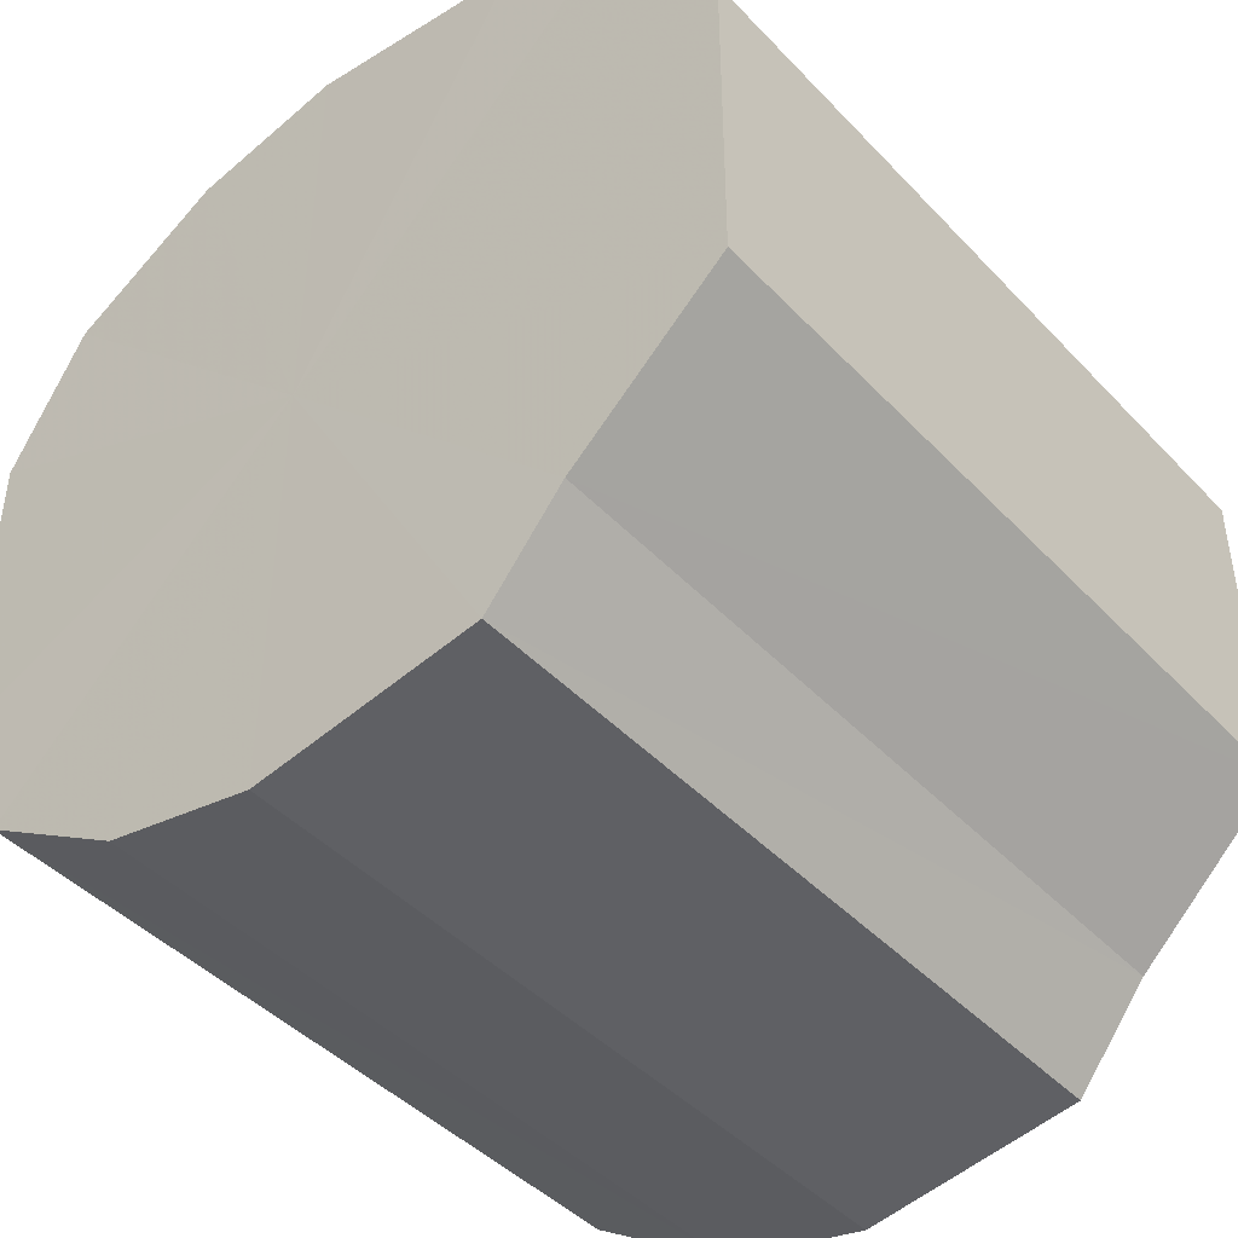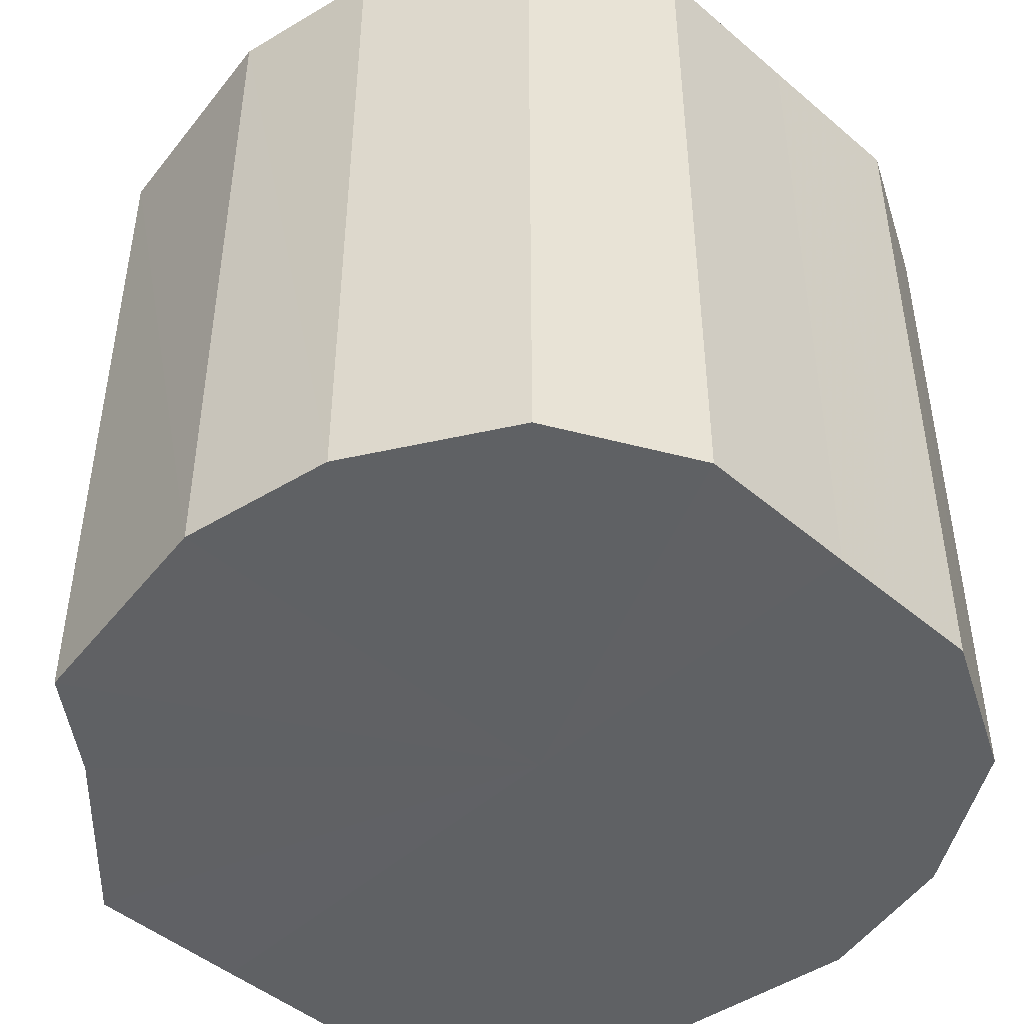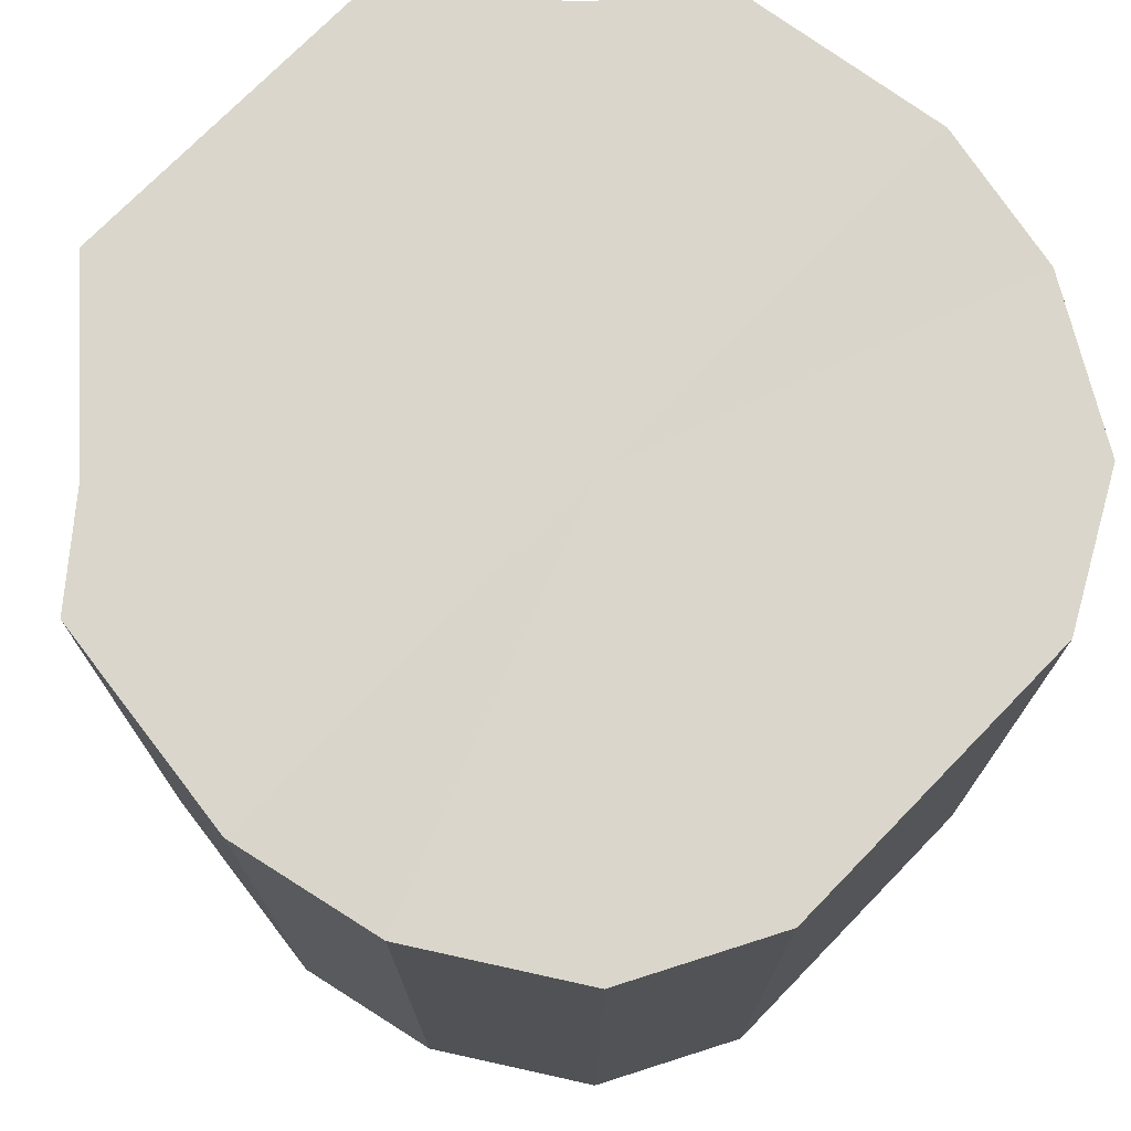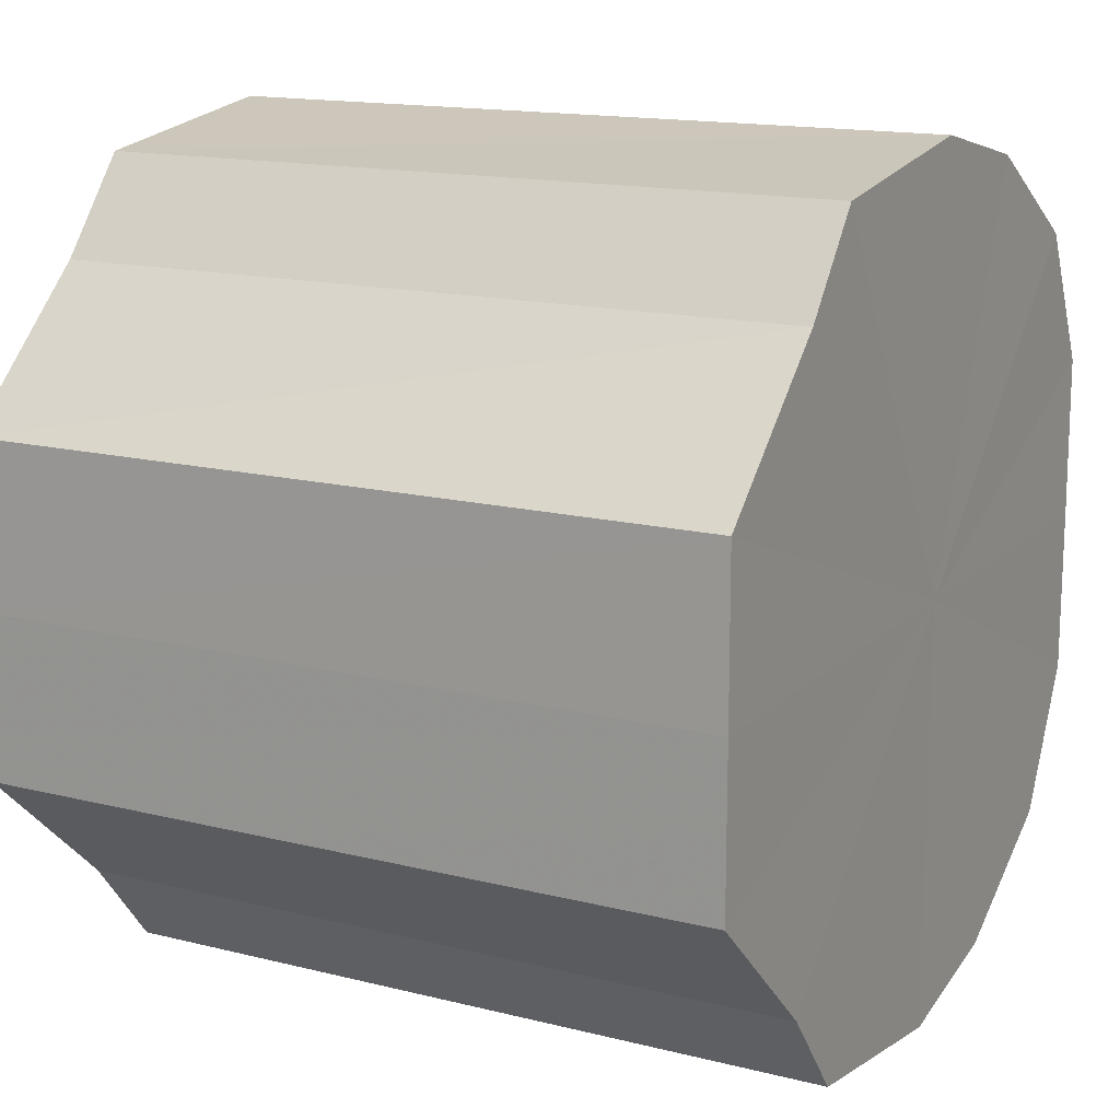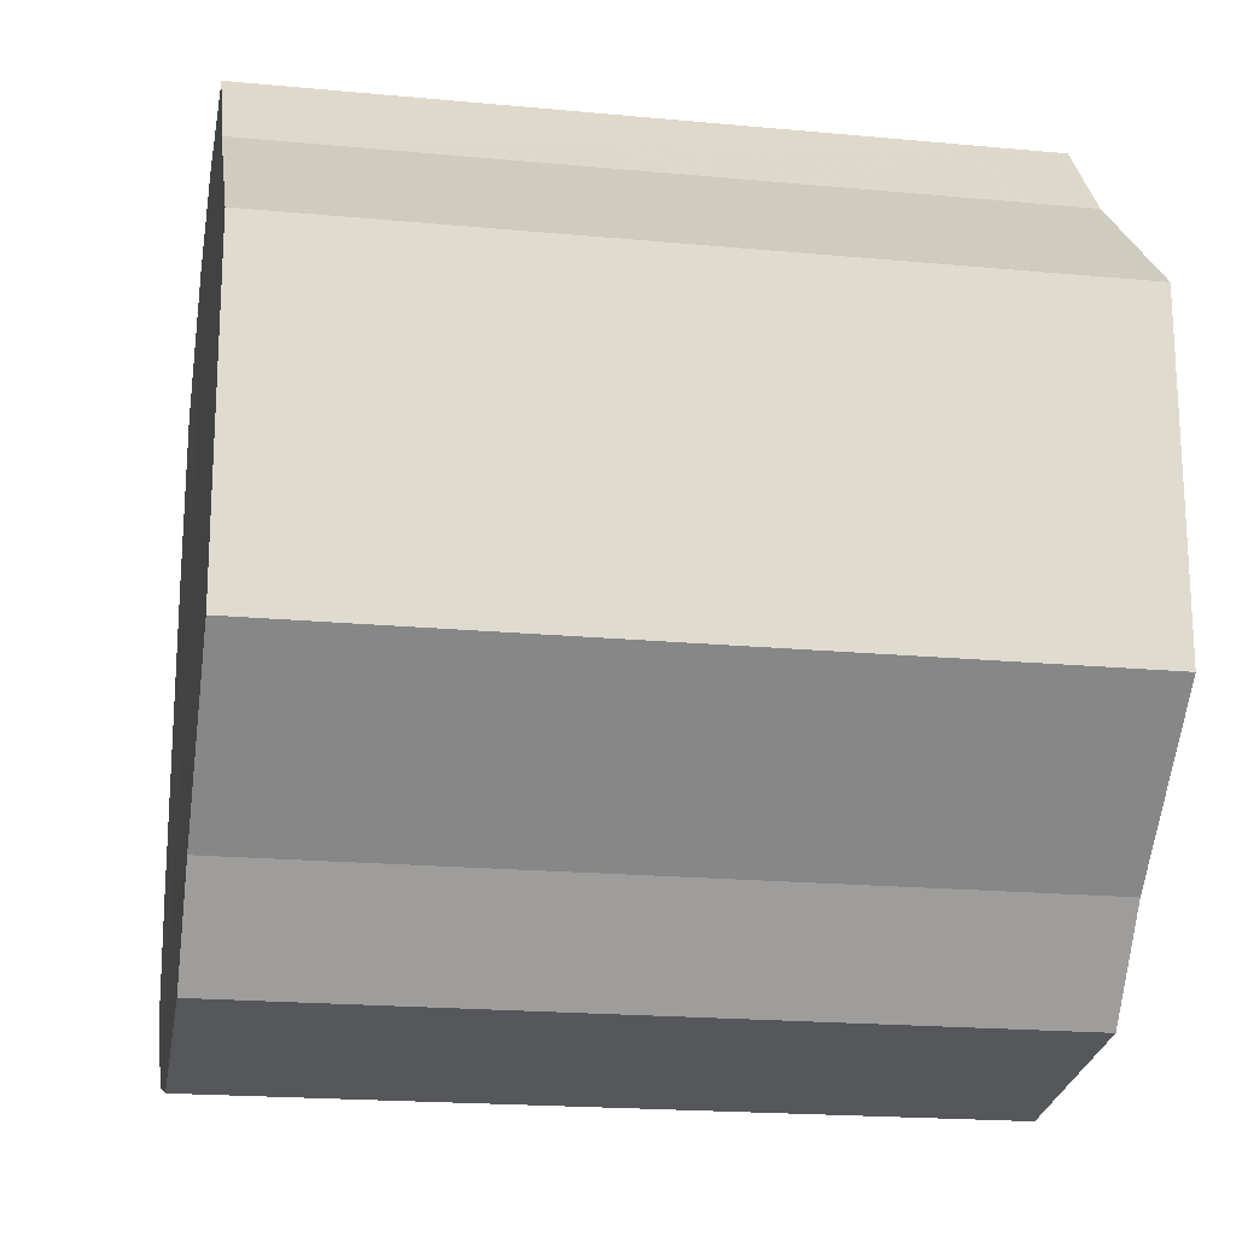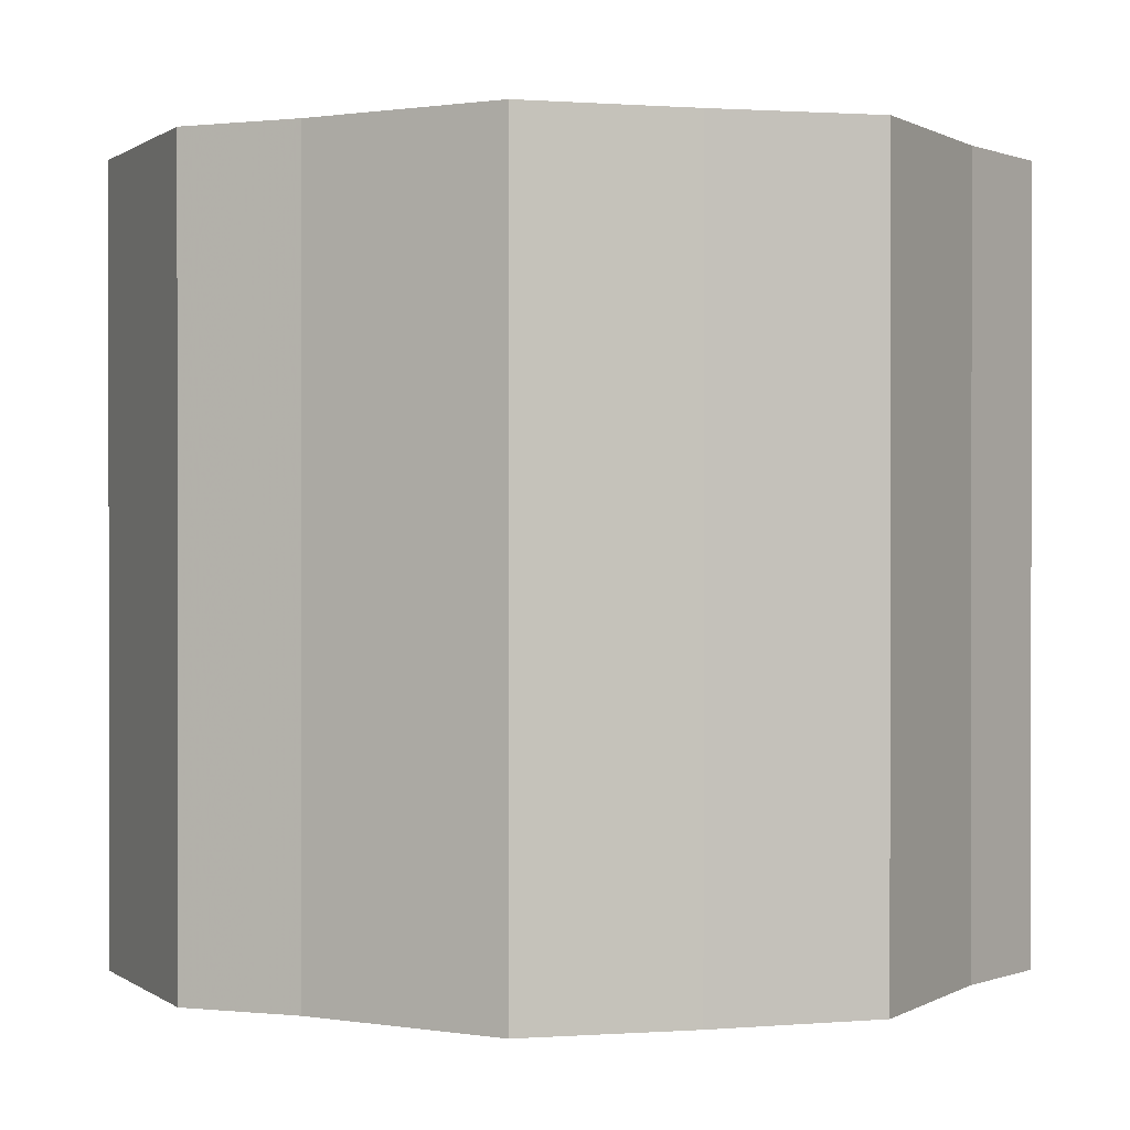
<metadata>
{"format":"obj","ext":"obj","renderer":"f3d","projection":"perspective","resolution":1024,"background":"white","views":[{"elev":-44.2,"azim":-140.2,"up":"+Z"},{"elev":-46.7,"azim":45.9,"up":"+Y"},{"elev":74.0,"azim":44.2,"up":"+Y"},{"elev":14.9,"azim":-61.5,"up":"+Z"},{"elev":-19.4,"azim":-100.0,"up":"+Z"},{"elev":0.4,"azim":-105.8,"up":"+Y"}]}
</metadata>
<code>
o 25589
v 2225 1865 14.61
v 2225 1865 14.59
v 2225 1866 14.61
v 2225 1865 14.57
v 2225 1866 14.59
v 2225 1865 14.63
v 2225 1866 14.63
v 2225 1865 14.55
v 2225 1866 14.57
v 2225 1865 14.65
v 2225 1866 14.65
v 2225 1865 14.55
v 2225 1866 14.55
v 2225 1865 14.66
v 2225 1866 14.66
v 2225 1865 14.55
v 2225 1866 14.55
v 2225 1865 14.66
v 2225 1866 14.66
v 2225 1865 14.57
v 2225 1866 14.55
v 2225 1865 14.66
v 2225 1866 14.66
v 2225 1865 14.59
v 2225 1866 14.57
v 2225 1865 14.65
v 2225 1866 14.65
v 2225 1865 14.61
v 2225 1866 14.59
v 2225 1865 14.63
v 2225 1866 14.63
v 2225 1866 14.61
v 2225 1866 14.61
v 2225 1865 14.59
v 2225 1866 14.59
v 2225 1865 14.57
v 2225 1866 14.57
v 2225 1866 14.63
v 2225 1865 14.61
v 2225 1866 14.65
v 2225 1865 14.63
v 2225 1865 14.55
v 2225 1866 14.55
v 2225 1866 14.66
v 2225 1865 14.65
v 2225 1866 14.66
v 2225 1865 14.66
v 2225 1865 14.55
v 2225 1866 14.55
v 2225 1866 14.66
v 2225 1865 14.66
v 2225 1866 14.65
v 2225 1865 14.66
v 2225 1865 14.55
v 2225 1866 14.55
v 2225 1866 14.63
v 2225 1865 14.65
v 2225 1866 14.61
v 2225 1865 14.63
v 2225 1865 14.57
v 2225 1866 14.57
v 2225 1866 14.59
v 2225 1865 14.61
v 2225 1865 14.59
v 2225 1865 14.61
v 2225 1865 14.59
v 2225 1865 14.61
v 2225 1865 14.57
v 2225 1865 14.63
v 2225 1865 14.55
v 2225 1865 14.65
v 2225 1865 14.55
v 2225 1865 14.66
v 2225 1865 14.55
v 2225 1865 14.66
v 2225 1865 14.57
v 2225 1865 14.66
v 2225 1865 14.59
v 2225 1865 14.65
v 2225 1865 14.61
v 2225 1865 14.63
v 2225 1866 14.61
v 2225 1866 14.61
v 2225 1866 14.59
v 2225 1866 14.63
v 2225 1866 14.57
v 2225 1866 14.65
v 2225 1866 14.55
v 2225 1866 14.66
v 2225 1866 14.55
v 2225 1866 14.66
v 2225 1866 14.55
v 2225 1866 14.66
v 2225 1866 14.57
v 2225 1866 14.65
v 2225 1866 14.59
v 2225 1866 14.63
v 2225 1866 14.61
f 1 2 3
f 2 4 5
f 6 1 7
f 4 8 9
f 10 6 11
f 8 12 13
f 14 10 15
f 12 16 17
f 18 14 19
f 16 20 21
f 22 18 23
f 20 24 25
f 26 22 27
f 24 28 29
f 30 26 31
f 28 30 32
f 33 34 35
f 35 36 37
f 38 39 33
f 40 41 38
f 37 42 43
f 44 45 40
f 46 47 44
f 43 48 49
f 50 51 46
f 52 53 50
f 49 54 55
f 56 57 52
f 58 59 56
f 55 60 61
f 62 63 58
f 61 64 62
f 65 66 67
f 65 68 66
f 65 67 69
f 65 70 68
f 65 69 71
f 65 72 70
f 65 71 73
f 65 74 72
f 65 73 75
f 65 76 74
f 65 75 77
f 65 78 76
f 65 77 79
f 65 80 78
f 65 79 81
f 65 81 80
f 82 83 84
f 82 85 83
f 82 84 86
f 82 87 85
f 82 86 88
f 82 89 87
f 82 88 90
f 82 91 89
f 82 90 92
f 82 93 91
f 82 92 94
f 82 95 93
f 82 94 96
f 82 97 95
f 82 96 98
f 82 98 97

</code>
